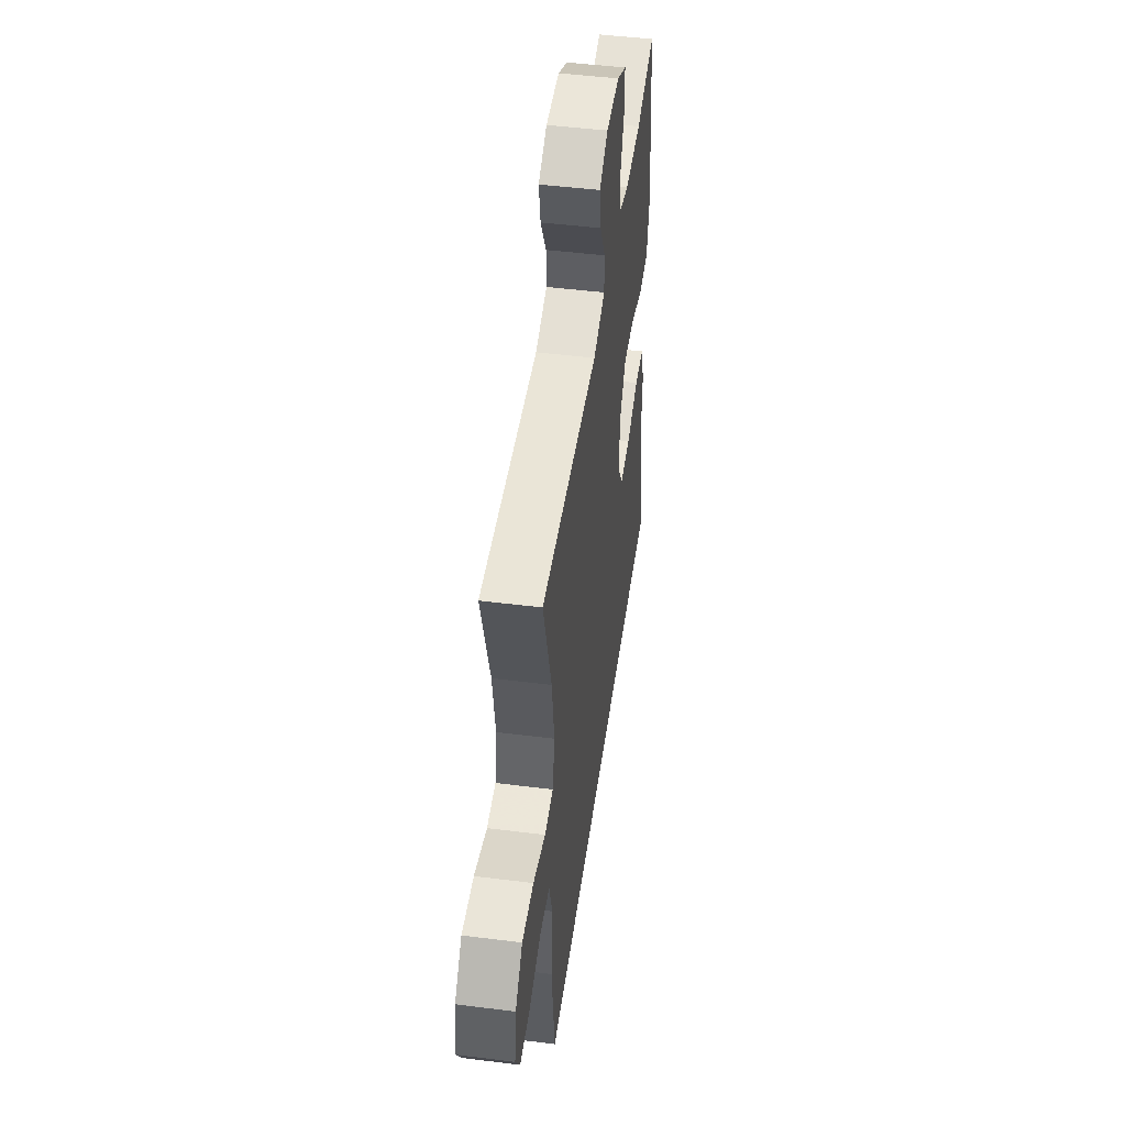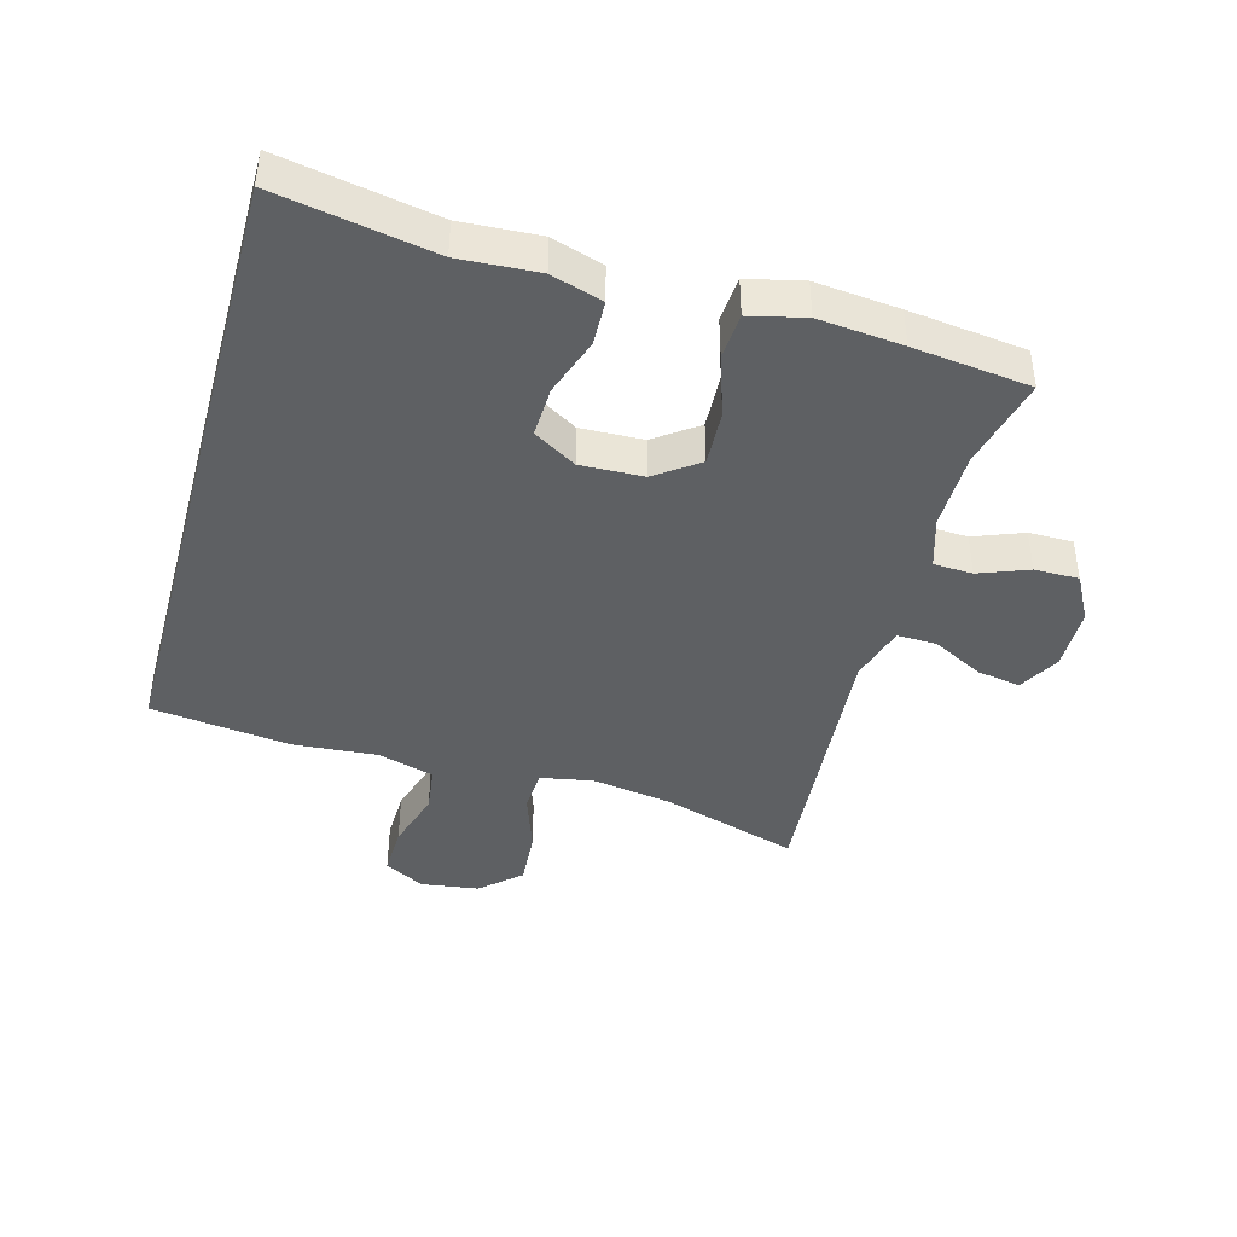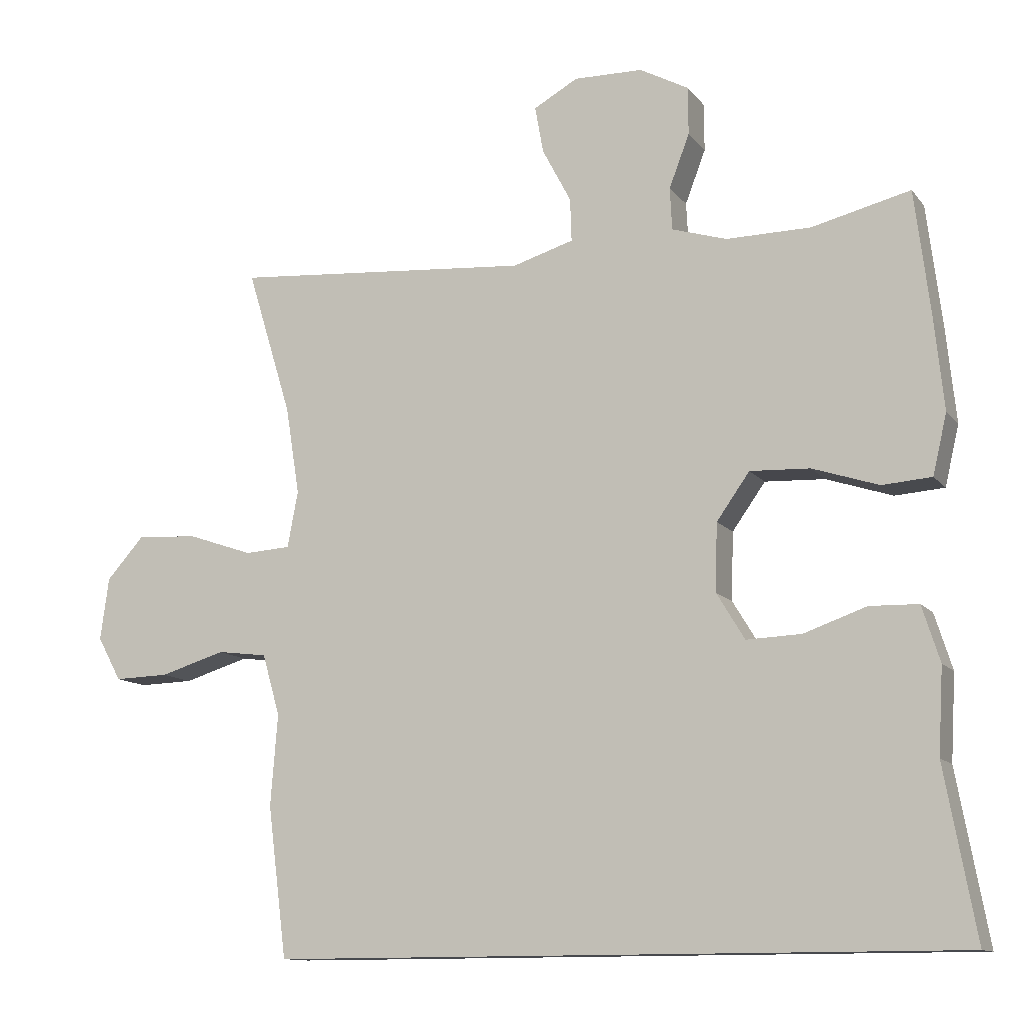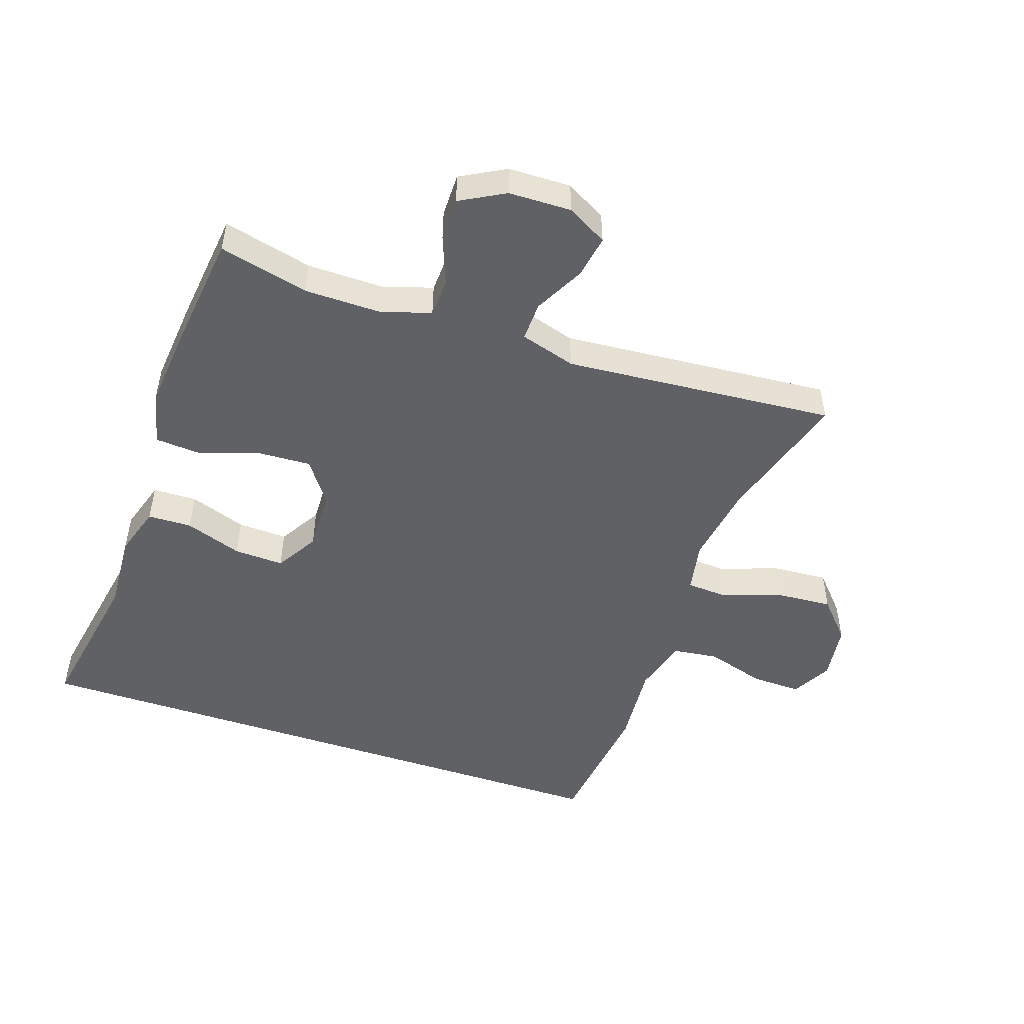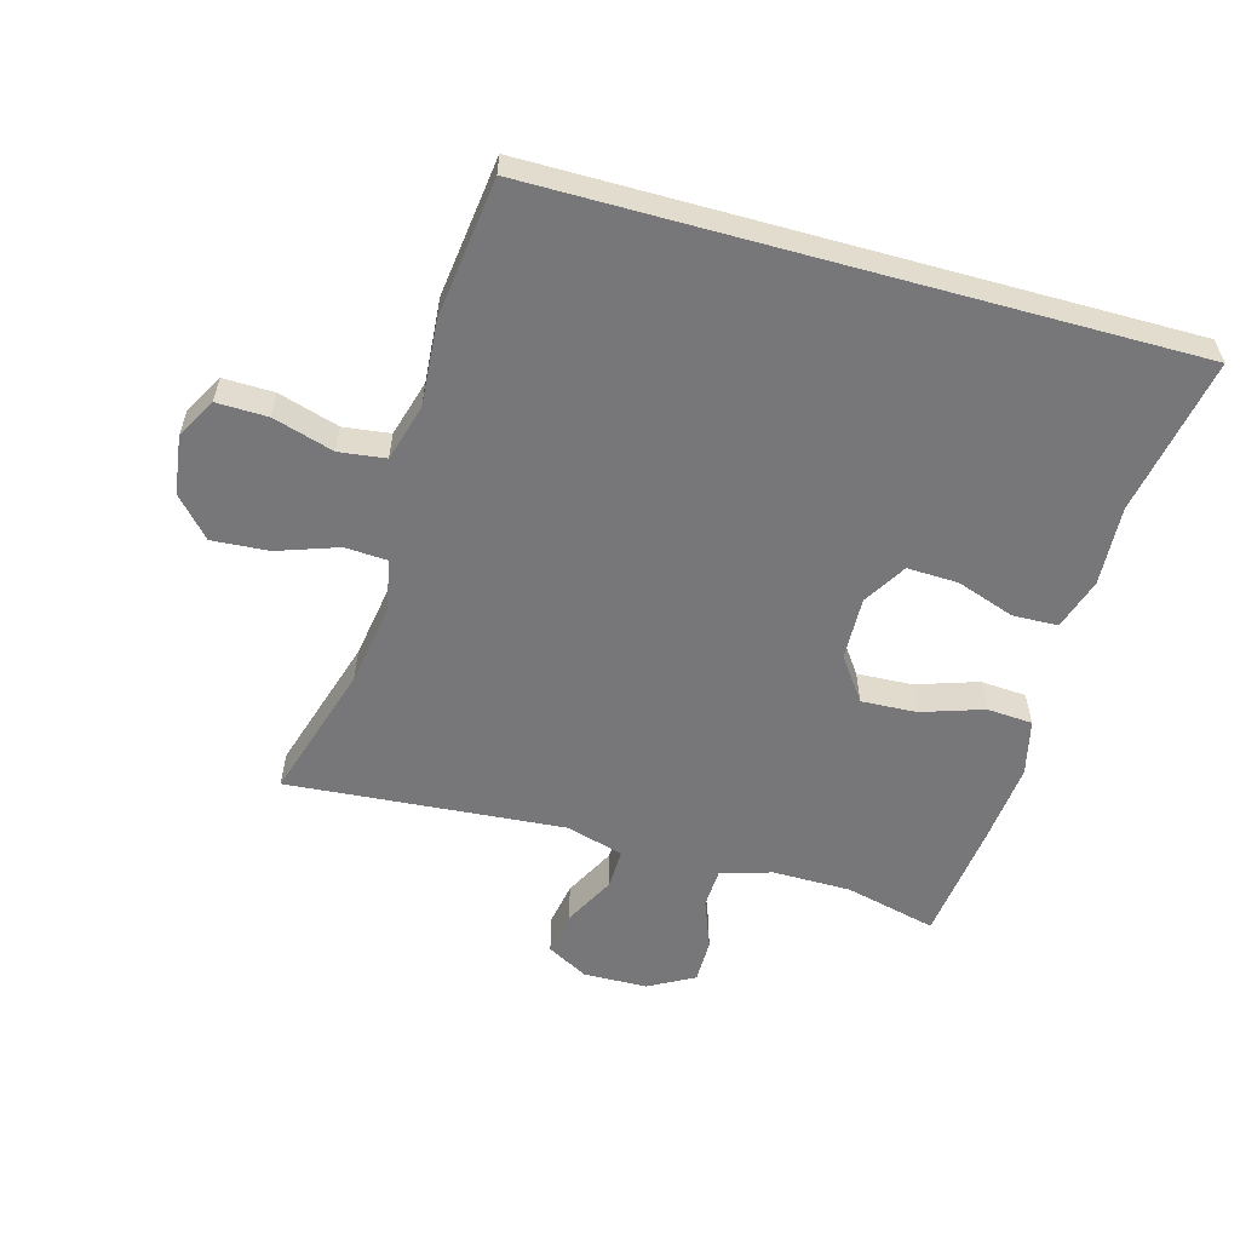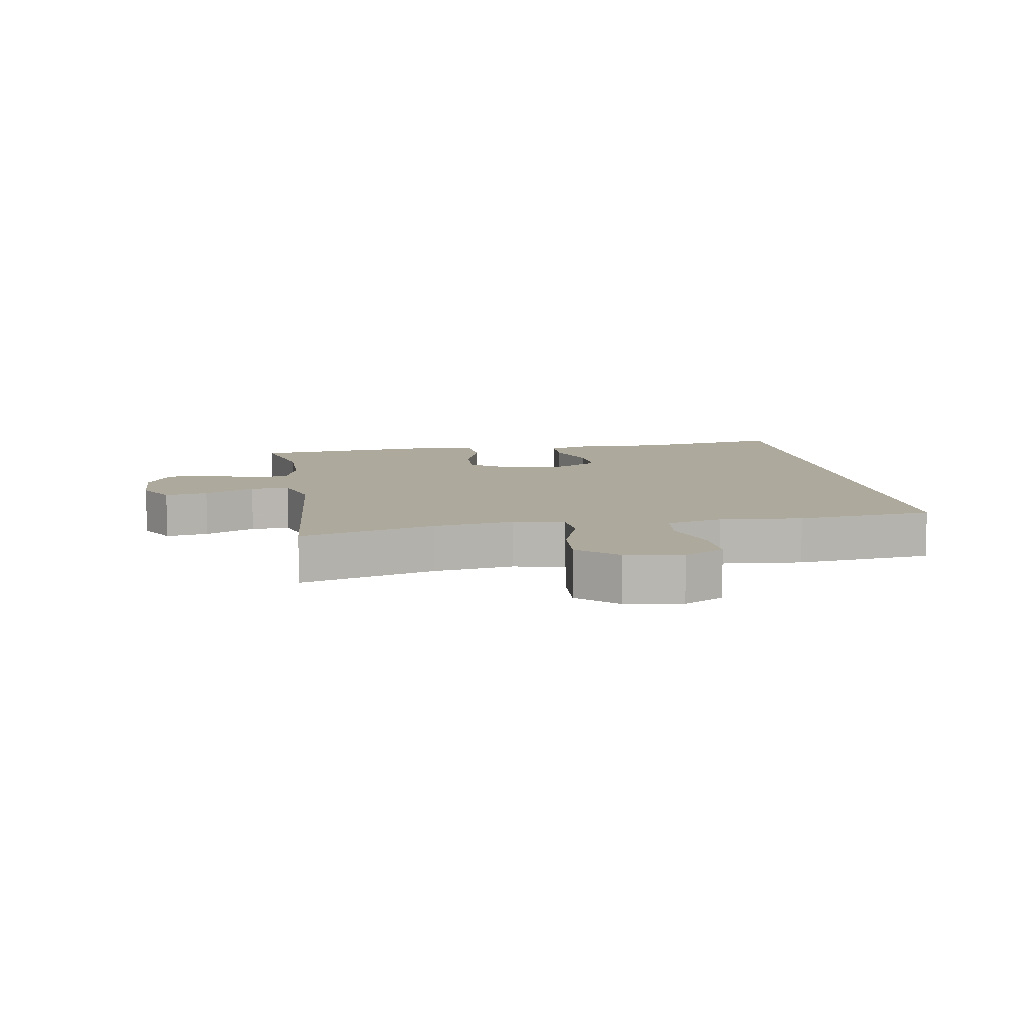
<metadata>
{"format":"obj","ext":"obj","renderer":"f3d","projection":"perspective","resolution":1024,"background":"white","views":[{"elev":48.2,"azim":98.0,"up":"+Z"},{"elev":-42.2,"azim":-105.3,"up":"+Y"},{"elev":-12.0,"azim":-157.1,"up":"+Z"},{"elev":-49.8,"azim":-18.6,"up":"+Y"},{"elev":-57.2,"azim":164.5,"up":"+Y"},{"elev":8.8,"azim":81.1,"up":"+Y"}]}
</metadata>
<code>
v -0.554 0.07 -0.5
v -0.51 0.07 -0.26
v -0.517 0.07 -0.139
v -0.492 0.07 -0.06
v -0.423 0.07 -0.058
v -0.334 0.07 -0.089
v -0.256 0.07 -0.092
v -0.216 0.07 -0.026
v -0.219 0.07 0.07
v -0.266 0.07 0.136
v -0.351 0.07 0.132
v -0.445 0.07 0.101
v -0.515 0.07 0.106
v -0.535 0.07 0.191
v -0.522 0.07 0.32
v -0.5 0.07 0.5
v -0.36 0.07 0.466
v -0.24 0.07 0.465
v -0.162 0.07 0.489
v -0.159 0.07 0.549
v -0.188 0.07 0.625
v -0.188 0.07 0.693
v -0.118 0.07 0.731
v -0.02 0.07 0.733
v 0.043 0.07 0.698
v 0.031 0.07 0.631
v -0.01 0.07 0.553
v -0.012 0.07 0.492
v 0.075 0.07 0.466
v 0.5 0.07 0.5
v 0.436 0.07 0.291
v 0.416 0.07 0.166
v 0.431 0.07 0.086
v 0.496 0.07 0.082
v 0.589 0.07 0.114
v 0.676 0.07 0.12
v 0.73 0.07 0.06
v 0.742 0.07 -0.029
v 0.708 0.07 -0.091
v 0.63 0.07 -0.089
v 0.537 0.07 -0.061
v 0.466 0.07 -0.07
v 0.441 0.07 -0.157
v 0.451 0.07 -0.286
v 0.424 0.07 -0.5
v -0.554 0 -0.5
v -0.51 0 -0.26
v -0.517 0 -0.139
v -0.492 0 -0.06
v -0.423 0 -0.058
v -0.334 0 -0.089
v -0.256 0 -0.092
v -0.216 0 -0.026
v -0.219 0 0.07
v -0.266 0 0.136
v -0.351 0 0.132
v -0.445 0 0.101
v -0.515 0 0.106
v -0.535 0 0.191
v -0.522 0 0.32
v -0.5 0 0.5
v -0.36 0 0.466
v -0.24 0 0.465
v -0.162 0 0.489
v -0.159 0 0.549
v -0.188 0 0.625
v -0.188 0 0.693
v -0.118 0 0.731
v -0.02 0 0.733
v 0.043 0 0.698
v 0.031 0 0.631
v -0.01 0 0.553
v -0.012 0 0.492
v 0.075 0 0.466
v 0.5 0 0.5
v 0.436 0 0.291
v 0.416 0 0.166
v 0.431 0 0.086
v 0.496 0 0.082
v 0.589 0 0.114
v 0.676 0 0.12
v 0.73 0 0.06
v 0.742 0 -0.029
v 0.708 0 -0.091
v 0.63 0 -0.089
v 0.537 0 -0.061
v 0.466 0 -0.07
v 0.441 0 -0.157
v 0.451 0 -0.286
v 0.424 0 -0.5
f 45 1 2
f 44 45 2
f 43 44 2
f 42 43 2 3
f 41 42 3
f 39 40 41
f 38 39 41
f 37 38 41
f 36 37 41
f 35 36 41
f 34 35 41
f 33 34 41
f 29 30 31
f 28 29 31 32
f 25 26 27
f 24 25 27
f 23 24 27
f 22 23 27
f 21 22 27
f 20 21 27
f 19 20 27 28
f 28 32 33
f 19 28 33
f 18 19 33
f 15 16 17
f 14 15 17
f 13 14 17
f 12 13 17
f 11 12 17
f 10 11 17 18
f 3 4 5 6
f 3 6 7
f 41 3 7
f 18 33 41
f 10 18 41
f 9 10 41
f 8 9 41
f 7 8 41
f 47 46 90
f 47 90 89
f 47 89 88
f 48 47 88 87
f 48 87 86
f 86 85 84
f 86 84 83
f 86 83 82
f 86 82 81
f 86 81 80
f 86 80 79
f 86 79 78
f 76 75 74
f 77 76 74 73
f 72 71 70
f 72 70 69
f 72 69 68
f 72 68 67
f 72 67 66
f 72 66 65
f 73 72 65 64
f 78 77 73
f 78 73 64
f 78 64 63
f 62 61 60
f 62 60 59
f 62 59 58
f 62 58 57
f 62 57 56
f 63 62 56 55
f 51 50 49 48
f 52 51 48
f 52 48 86
f 86 78 63
f 86 63 55
f 86 55 54
f 86 54 53
f 86 53 52
f 1 46 47 2
f 2 47 48 3
f 3 48 49 4
f 4 49 50 5
f 5 50 51 6
f 6 51 52 7
f 7 52 53 8
f 8 53 54 9
f 9 54 55 10
f 10 55 56 11
f 11 56 57 12
f 12 57 58 13
f 13 58 59 14
f 14 59 60 15
f 15 60 61 16
f 16 61 62 17
f 17 62 63 18
f 18 63 64 19
f 19 64 65 20
f 20 65 66 21
f 21 66 67 22
f 22 67 68 23
f 23 68 69 24
f 24 69 70 25
f 25 70 71 26
f 26 71 72 27
f 27 72 73 28
f 28 73 74 29
f 29 74 75 30
f 30 75 76 31
f 31 76 77 32
f 32 77 78 33
f 33 78 79 34
f 34 79 80 35
f 35 80 81 36
f 36 81 82 37
f 37 82 83 38
f 38 83 84 39
f 39 84 85 40
f 40 85 86 41
f 41 86 87 42
f 42 87 88 43
f 43 88 89 44
f 44 89 90 45
f 45 90 46 1

</code>
